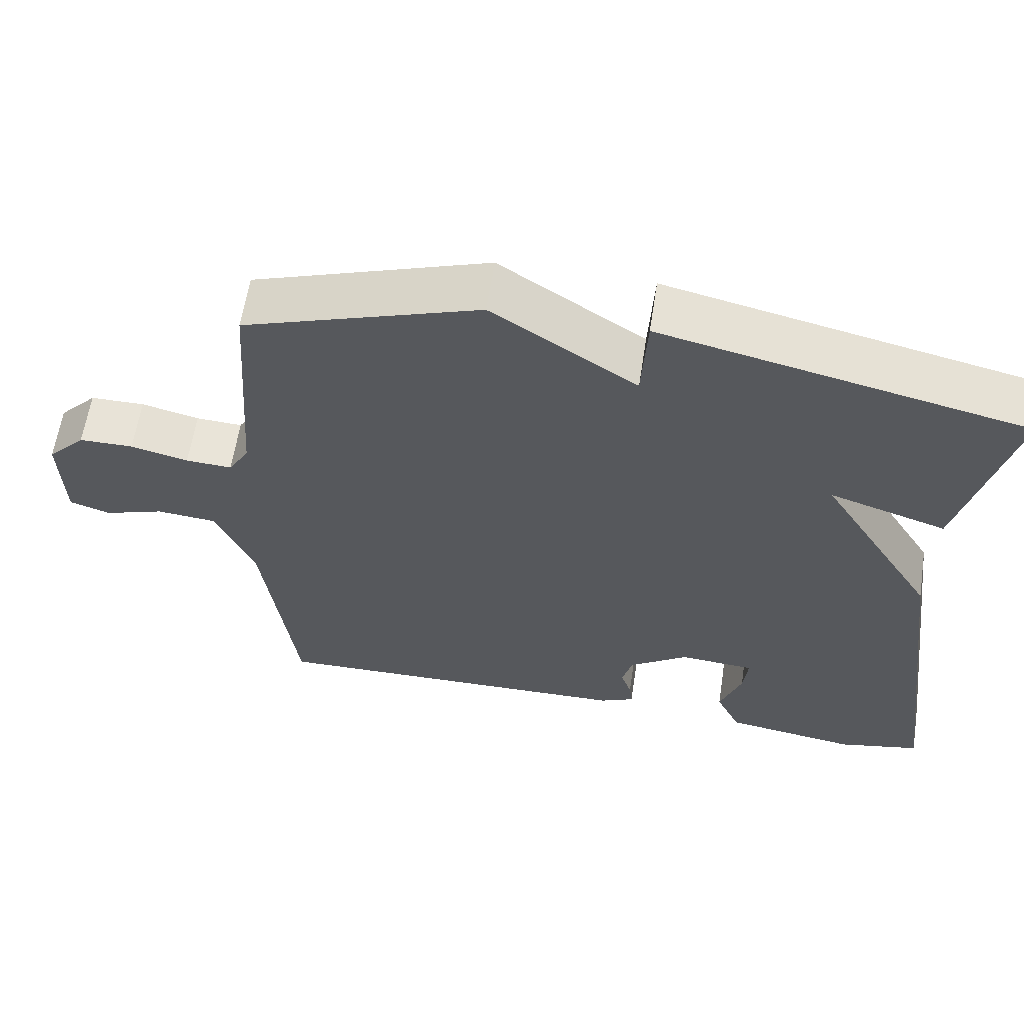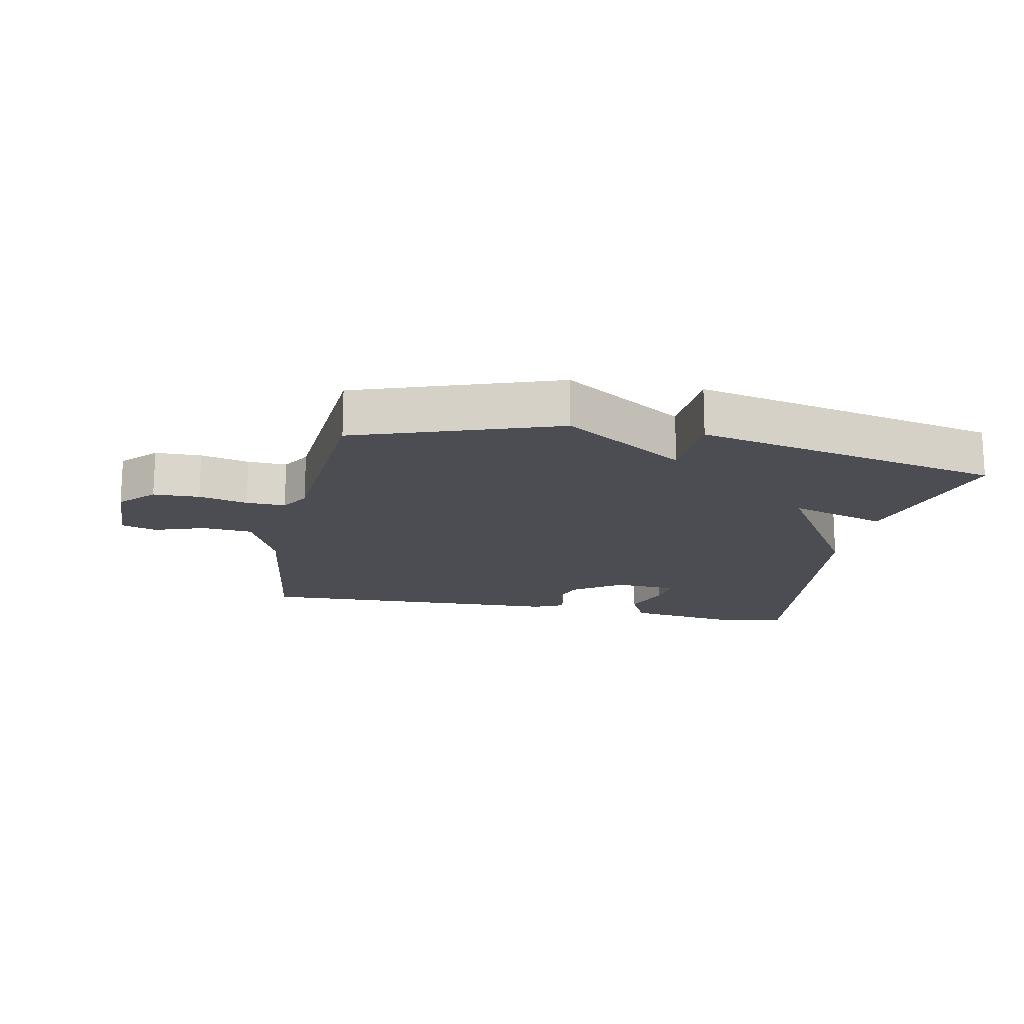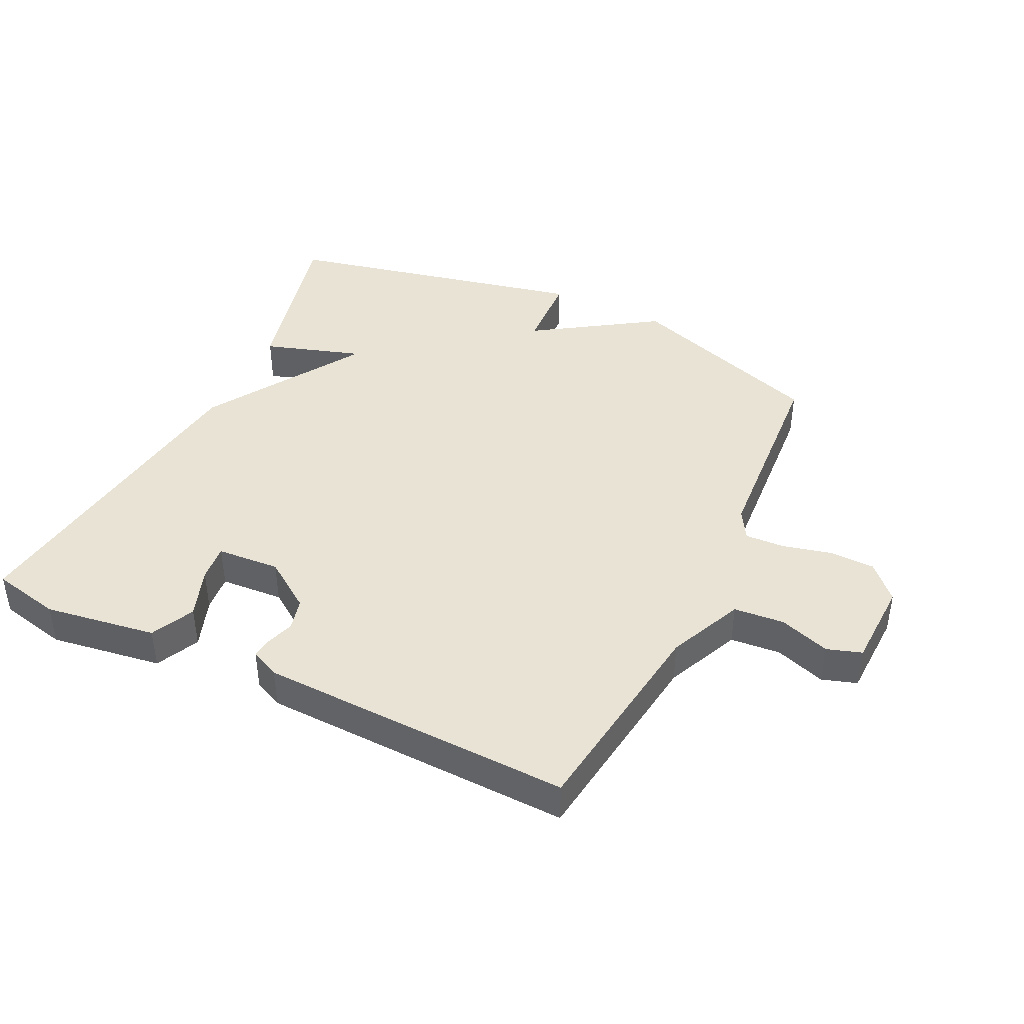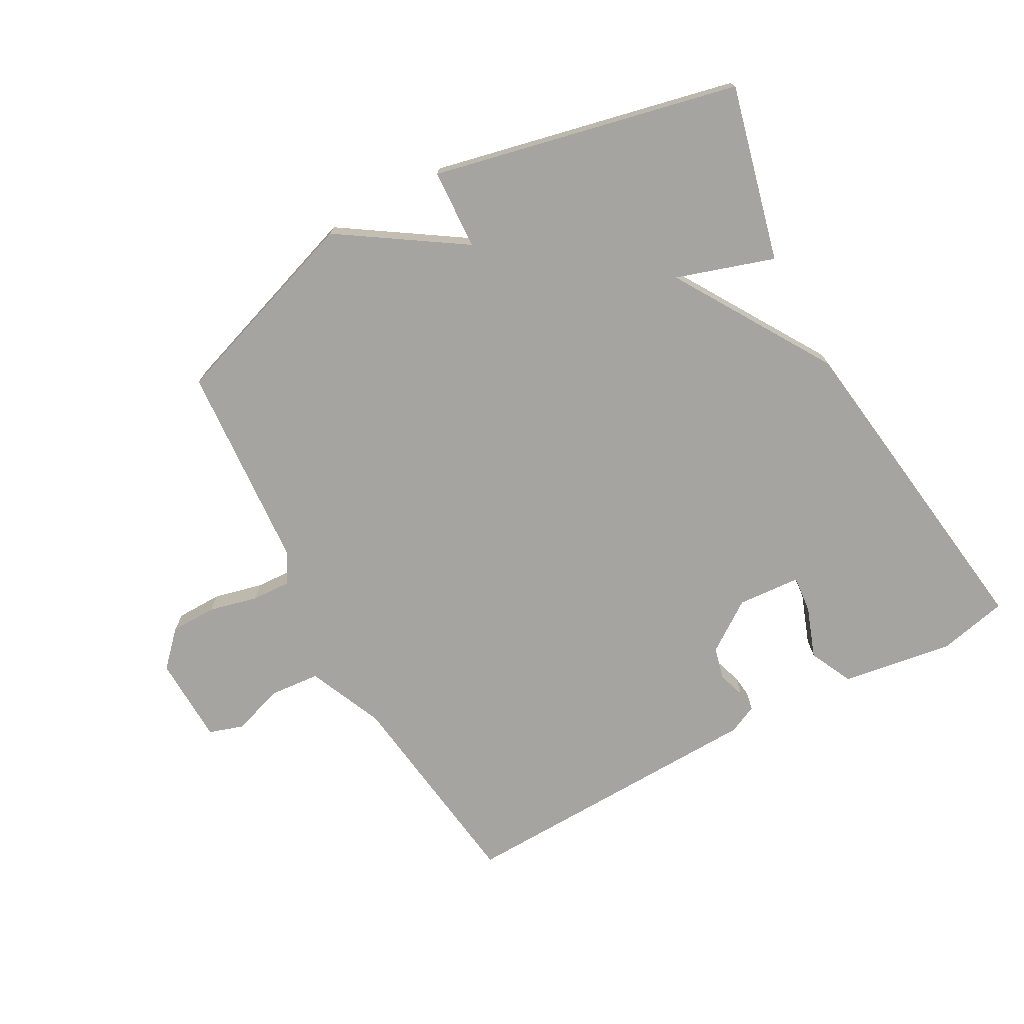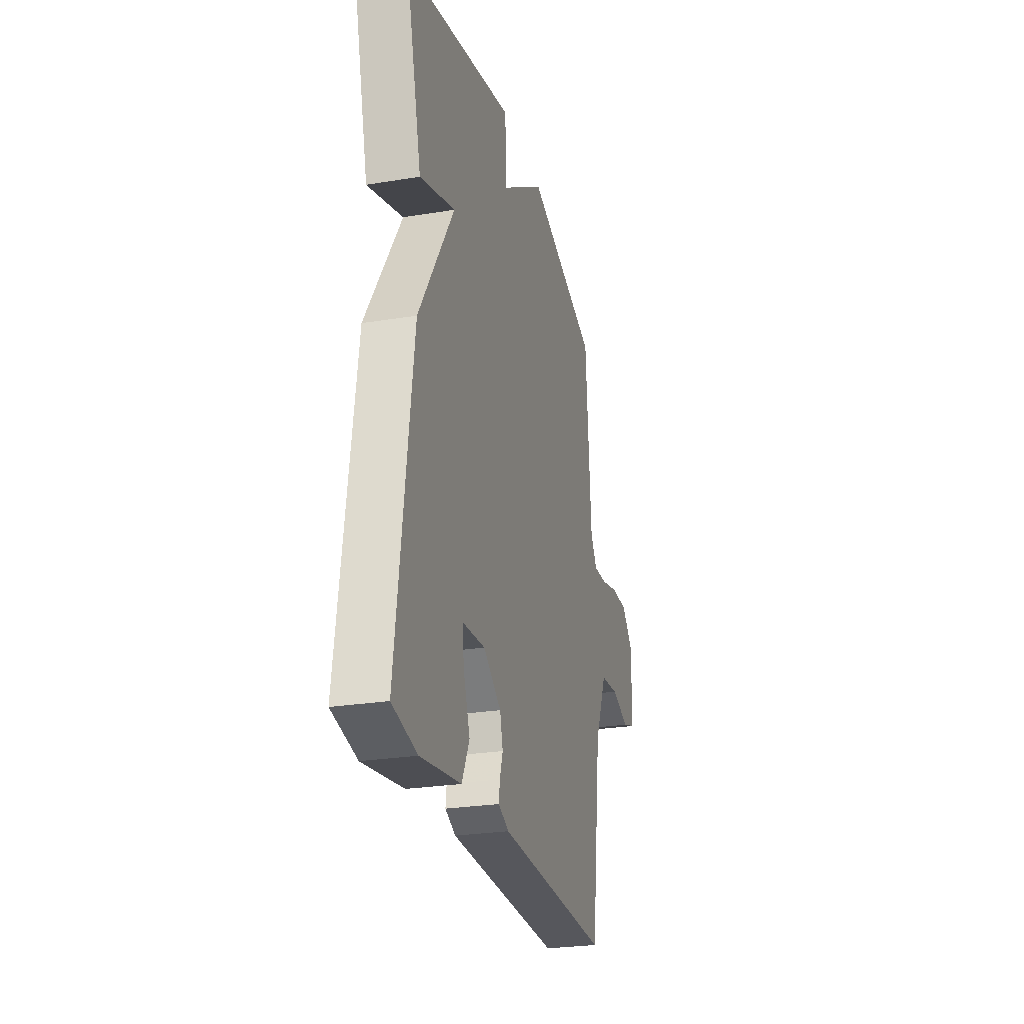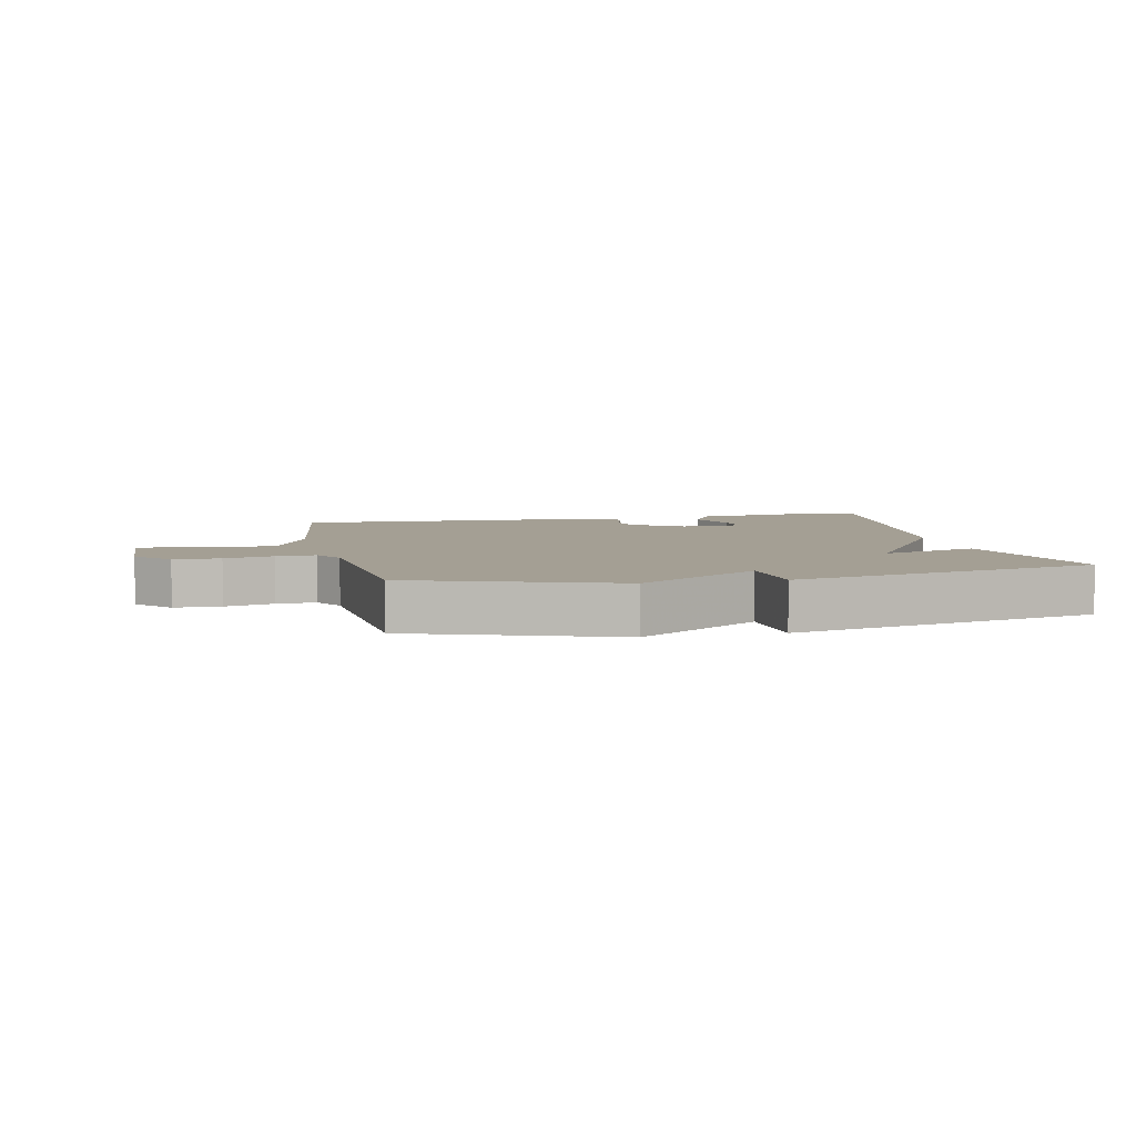
<metadata>
{"format":"obj","ext":"obj","renderer":"f3d","projection":"perspective","resolution":1024,"background":"white","views":[{"elev":61.3,"azim":8.8,"up":"+Z"},{"elev":-16.3,"azim":-11.2,"up":"+Y"},{"elev":42.3,"azim":-154.1,"up":"+Y"},{"elev":-73.3,"azim":28.8,"up":"+Y"},{"elev":-26.0,"azim":104.6,"up":"+Z"},{"elev":5.6,"azim":-12.1,"up":"+Y"}]}
</metadata>
<code>
v -0.5 0.07 0.5
v -0.184 0.07 0.608
v 0.009 0.07 0.481
v 0.016 0.07 0.608
v 0.5 0.07 0.5
v 0.431 0.07 0.223
v 0.276 0.07 0.273
v 0.431 0.07 0.023
v 0.5 0.07 -0.5
v 0.391 0.07 -0.524
v 0.214 0.07 -0.497
v 0.181 0.07 -0.428
v 0.21 0.07 -0.348
v 0.216 0.07 -0.289
v 0.116 0.07 -0.282
v 0.037 0.07 -0.337
v 0.024 0.07 -0.388
v 0.038 0.07 -0.431
v 0.042 0.07 -0.465
v -0.004 0.07 -0.486
v -0.5 0.07 -0.5
v -0.544 0.07 -0.164
v -0.596 0.07 -0.045
v -0.676 0.07 -0.038
v -0.756 0.07 -0.065
v -0.811 0.07 -0.047
v -0.815 0.07 0.092
v -0.764 0.07 0.146
v -0.691 0.07 0.147
v -0.614 0.07 0.128
v -0.552 0.07 0.125
v -0.524 0.07 0.172
v -0.5 0 0.5
v -0.184 0 0.608
v 0.009 0 0.481
v 0.016 0 0.608
v 0.5 0 0.5
v 0.431 0 0.223
v 0.276 0 0.273
v 0.431 0 0.023
v 0.5 0 -0.5
v 0.391 0 -0.524
v 0.214 0 -0.497
v 0.181 0 -0.428
v 0.21 0 -0.348
v 0.216 0 -0.289
v 0.116 0 -0.282
v 0.037 0 -0.337
v 0.024 0 -0.388
v 0.038 0 -0.431
v 0.042 0 -0.465
v -0.004 0 -0.486
v -0.5 0 -0.5
v -0.544 0 -0.164
v -0.596 0 -0.045
v -0.676 0 -0.038
v -0.756 0 -0.065
v -0.811 0 -0.047
v -0.815 0 0.092
v -0.764 0 0.146
v -0.691 0 0.147
v -0.614 0 0.128
v -0.552 0 0.125
v -0.524 0 0.172
f 28 29 30
f 27 28 30
f 26 27 30
f 25 26 30
f 24 25 30
f 23 24 30 31
f 22 23 31 32
f 22 32 1
f 21 22 1
f 20 21 1
f 19 20 1
f 18 19 1
f 17 18 1
f 11 12 13
f 10 11 13
f 9 10 13
f 8 9 13
f 7 8 13 14
f 5 6 7
f 4 5 7
f 3 4 7
f 3 7 14 15
f 1 2 3
f 17 1 3
f 16 17 3
f 3 15 16
f 62 61 60
f 62 60 59
f 62 59 58
f 62 58 57
f 62 57 56
f 63 62 56 55
f 64 63 55 54
f 33 64 54
f 33 54 53
f 33 53 52
f 33 52 51
f 33 51 50
f 33 50 49
f 45 44 43
f 45 43 42
f 45 42 41
f 45 41 40
f 46 45 40 39
f 39 38 37
f 39 37 36
f 39 36 35
f 47 46 39 35
f 35 34 33
f 35 33 49
f 35 49 48
f 48 47 35
f 1 33 34 2
f 2 34 35 3
f 3 35 36 4
f 4 36 37 5
f 5 37 38 6
f 6 38 39 7
f 7 39 40 8
f 8 40 41 9
f 9 41 42 10
f 10 42 43 11
f 11 43 44 12
f 12 44 45 13
f 13 45 46 14
f 14 46 47 15
f 15 47 48 16
f 16 48 49 17
f 17 49 50 18
f 18 50 51 19
f 19 51 52 20
f 20 52 53 21
f 21 53 54 22
f 22 54 55 23
f 23 55 56 24
f 24 56 57 25
f 25 57 58 26
f 26 58 59 27
f 27 59 60 28
f 28 60 61 29
f 29 61 62 30
f 30 62 63 31
f 31 63 64 32
f 32 64 33 1

</code>
